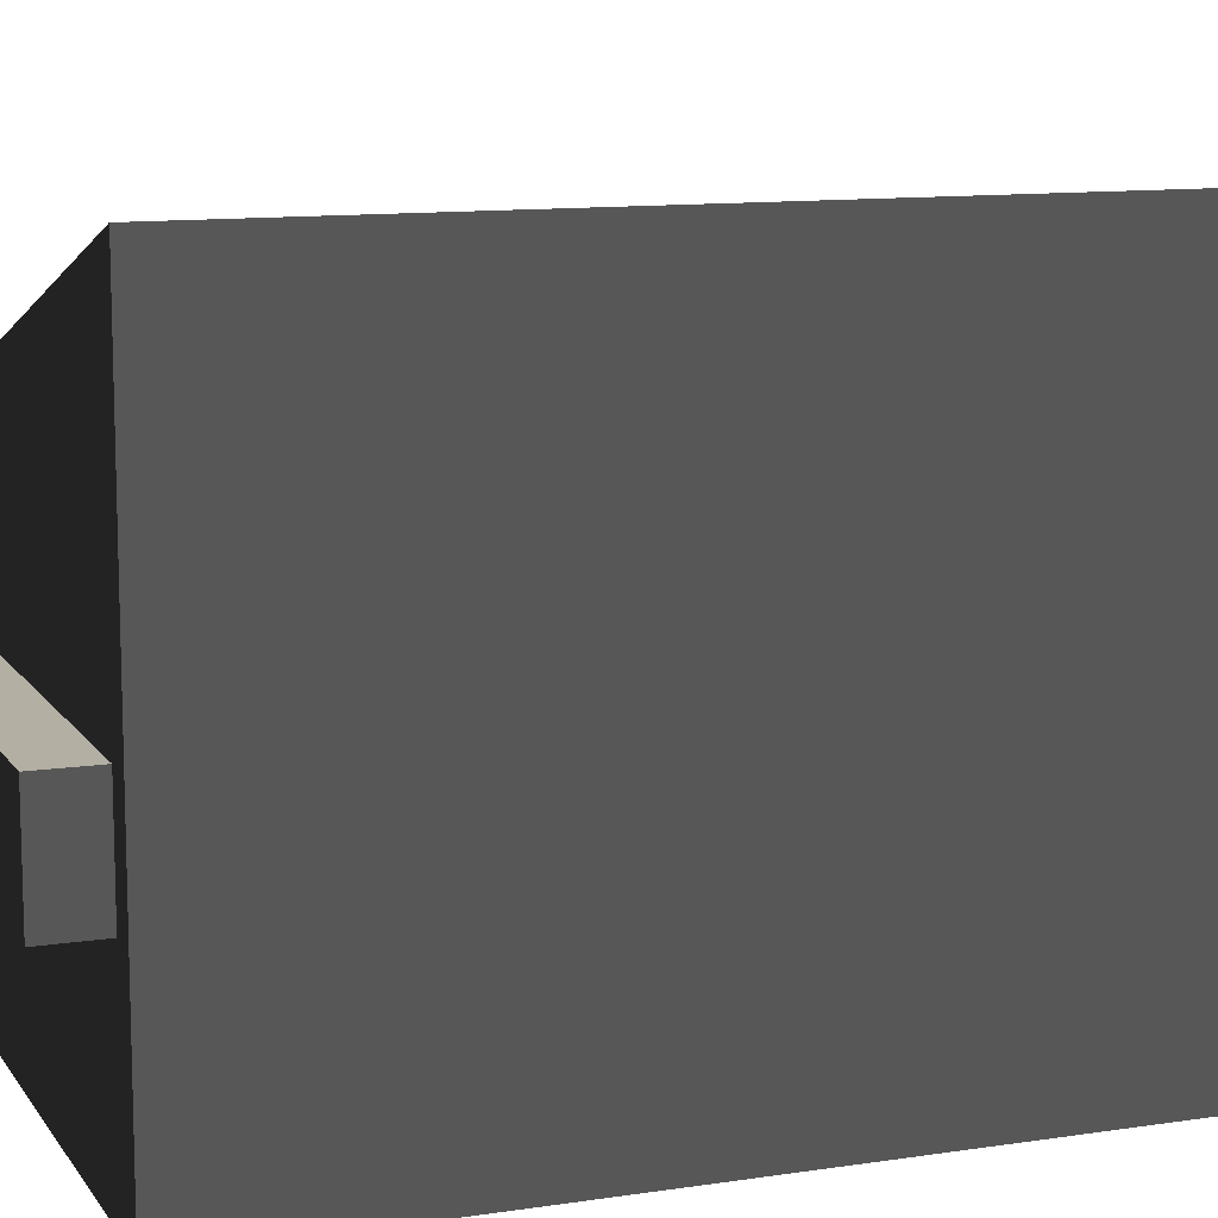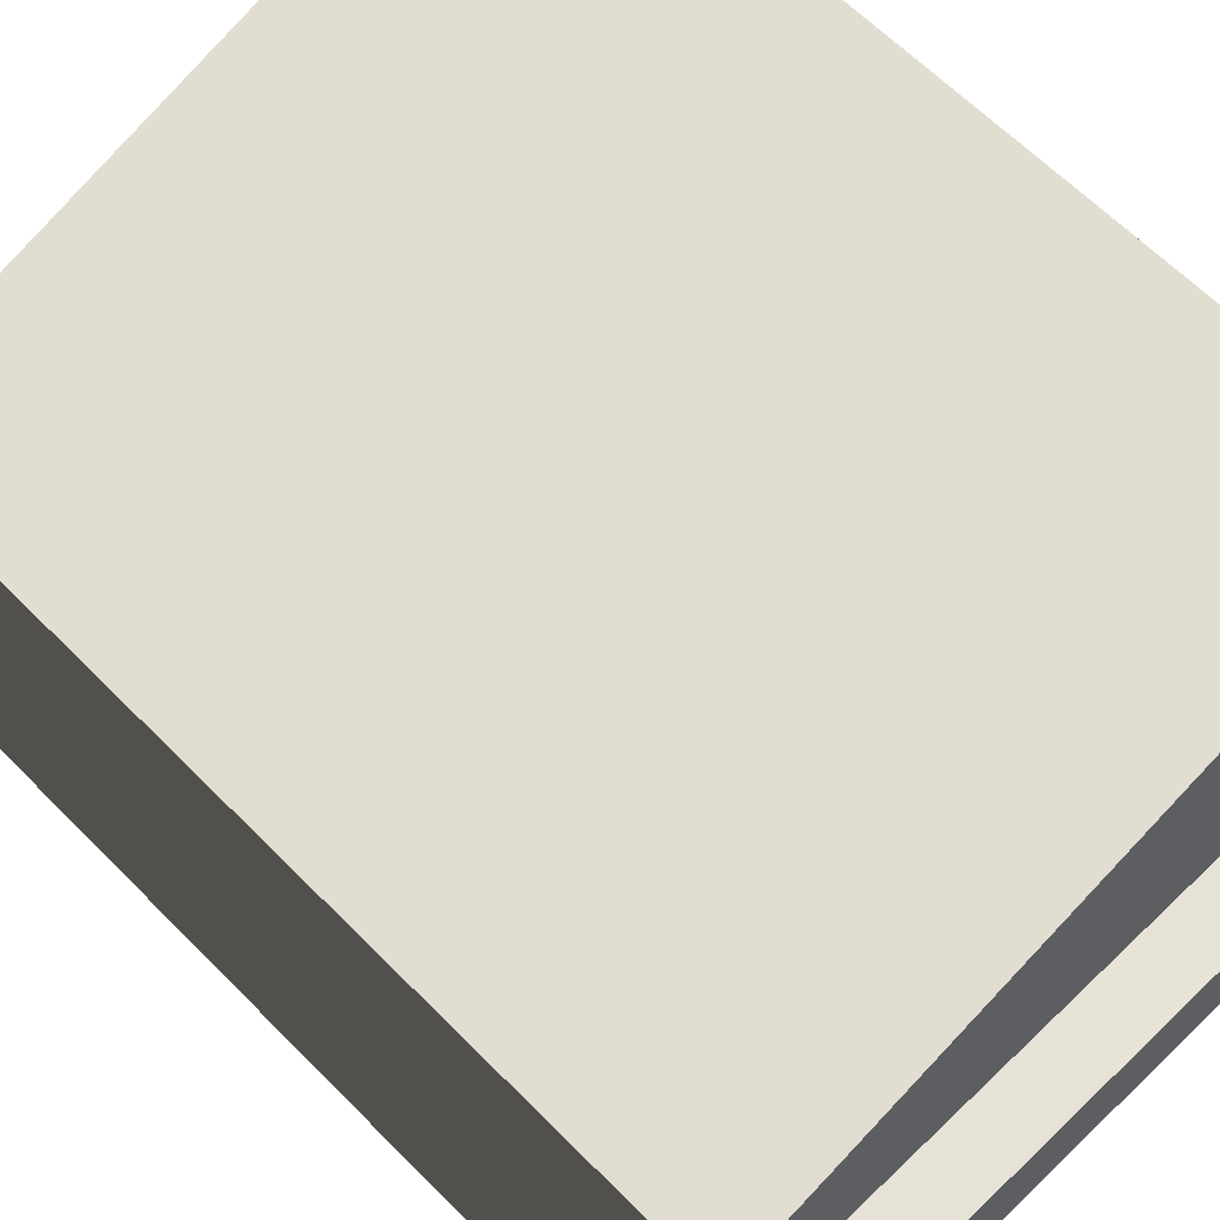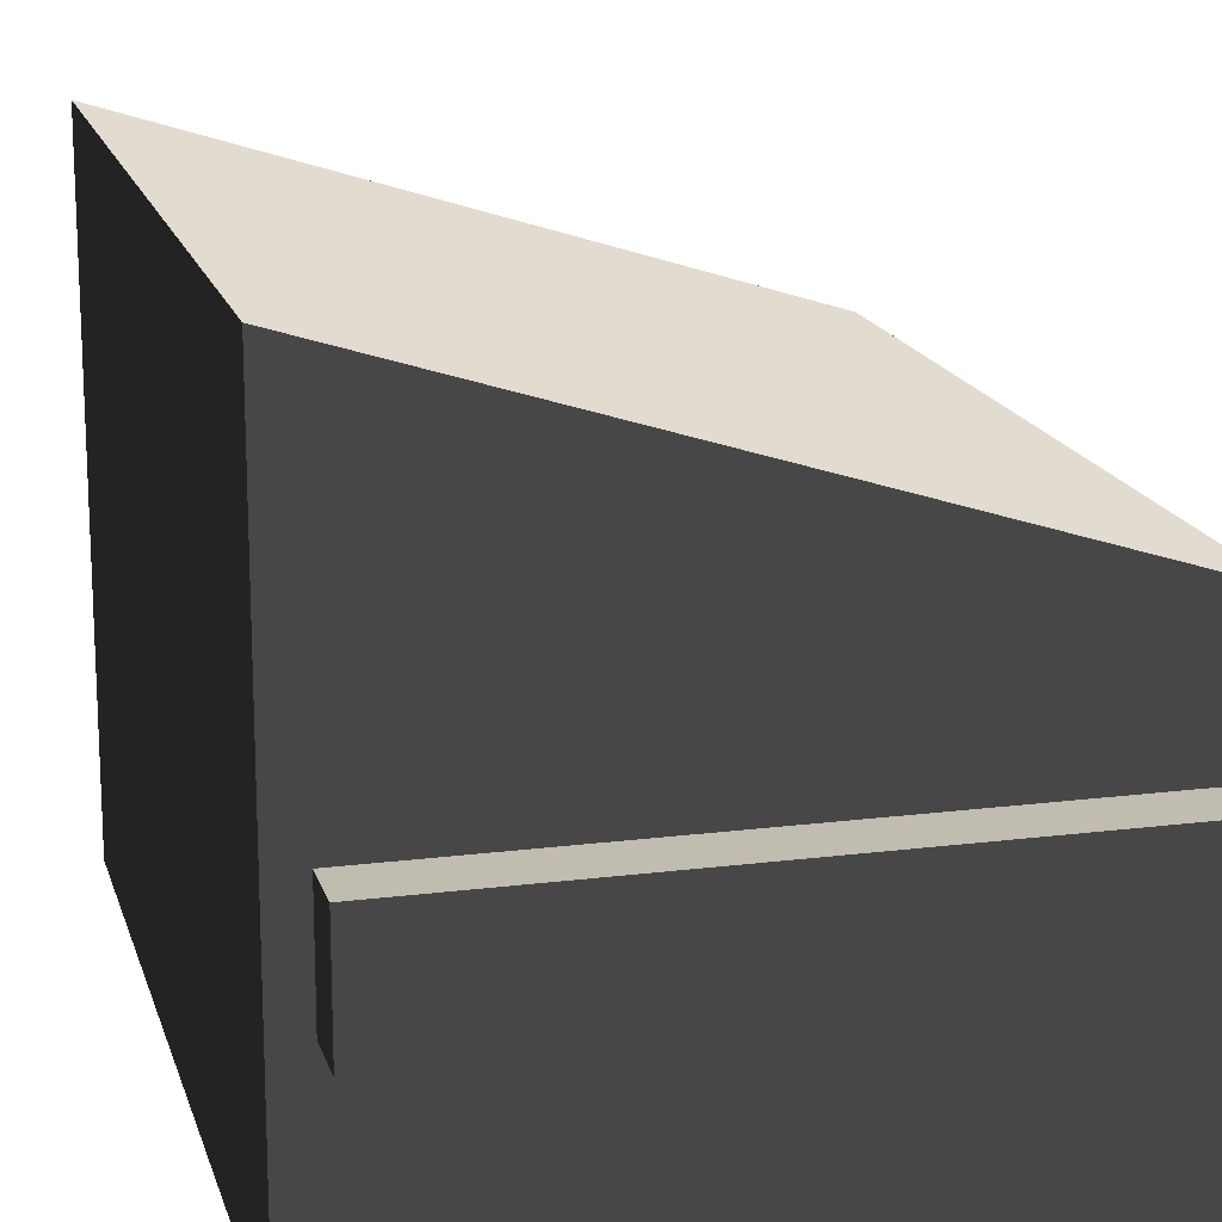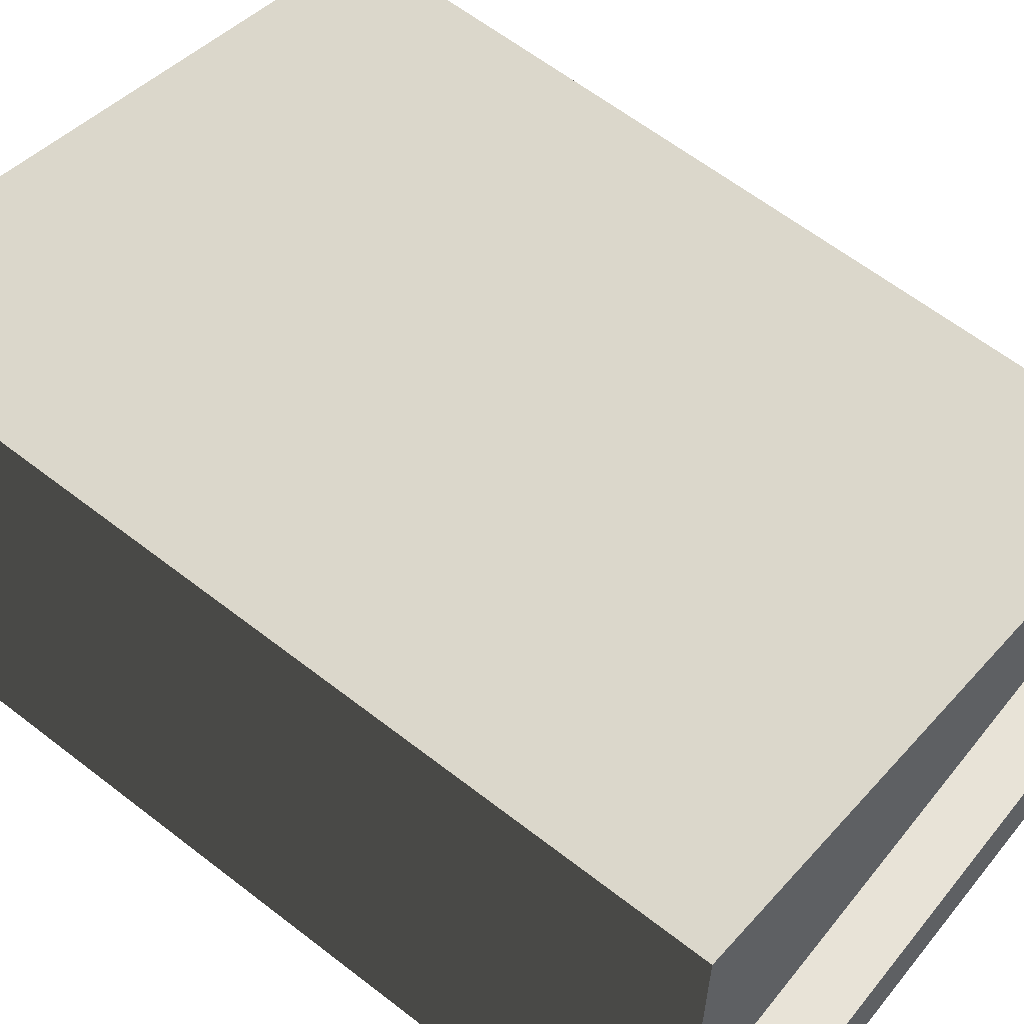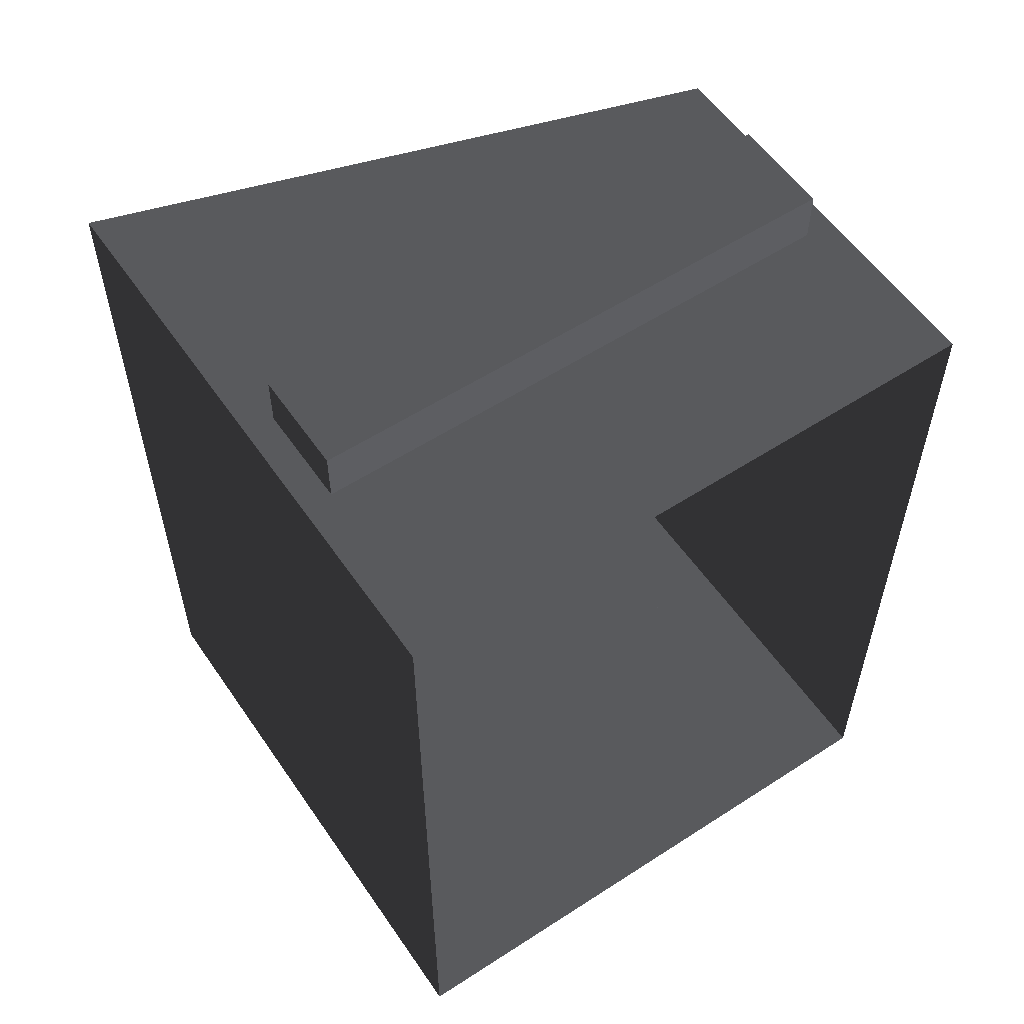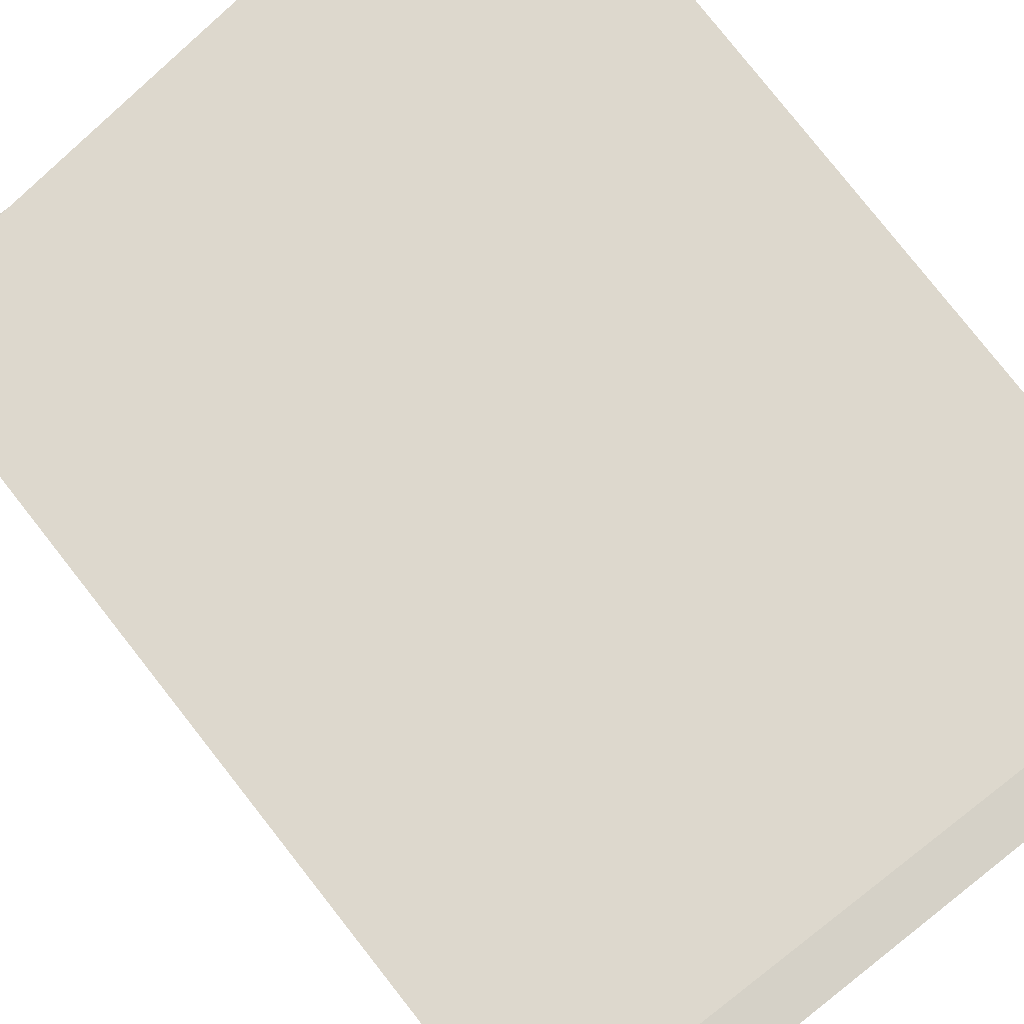
<metadata>
{"format":"obj","ext":"obj","renderer":"f3d","projection":"perspective","resolution":1024,"background":"white","views":[{"elev":11.1,"azim":-110.7,"up":"+Y"},{"elev":62.9,"azim":135.7,"up":"+Y"},{"elev":16.6,"azim":-14.5,"up":"+Y"},{"elev":61.6,"azim":-51.6,"up":"+Y"},{"elev":56.6,"azim":-34.1,"up":"+Z"},{"elev":79.7,"azim":141.8,"up":"+Y"}]}
</metadata>
<code>
v -1.094 0.2192 -1.453
v -1.094 2.356 -1.453
v -1.094 2.356 1.453
v -1.094 0.2192 1.453
v -1.094 2.356 -1.453
v 1.094 1.671 -1.453
v 1.094 1.671 1.453
v -1.094 2.356 1.453
v 1.094 1.671 -1.453
v 1.094 0.2192 -1.453
v 1.094 0.2192 1.453
v 1.094 1.671 1.453
v -1.094 0.2192 1.453
v -1.094 2.356 1.453
v 1.094 1.671 1.453
v 1.094 0.2192 1.453
v 1.094 0.2192 -1.453
v 1.094 1.671 -1.453
v -1.094 2.356 -1.453
v -1.094 0.2192 -1.453
v -0.9859 0.8808 1.453
v -0.9859 1.248 1.453
v -0.9859 1.248 1.644
v -0.9859 0.8808 1.644
v -0.9859 1.248 1.453
v 0.9859 1.248 1.453
v 0.9859 1.248 1.644
v -0.9859 1.248 1.644
v 0.9859 1.248 1.453
v 0.9859 0.8808 1.453
v 0.9859 0.8808 1.644
v 0.9859 1.248 1.644
v -0.9859 0.8808 1.644
v -0.9859 1.248 1.644
v 0.9859 1.248 1.644
v 0.9859 0.8808 1.644
v 0.9859 0.8808 1.644
v 0.9859 0.8808 1.453
v -0.9859 0.8808 1.453
v -0.9859 0.8808 1.644
v -0.9859 0.8808 -1.453
v -0.9859 0.8808 -1.644
v -0.9859 1.248 -1.644
v -0.9859 1.248 -1.453
v -0.9859 1.248 -1.453
v -0.9859 1.248 -1.644
v 0.9859 1.248 -1.644
v 0.9859 1.248 -1.453
v 0.9859 1.248 -1.453
v 0.9859 1.248 -1.644
v 0.9859 0.8808 -1.644
v 0.9859 0.8808 -1.453
v -0.9859 0.8808 -1.644
v 0.9859 0.8808 -1.644
v 0.9859 1.248 -1.644
v -0.9859 1.248 -1.644
v 0.9859 0.8808 -1.644
v -0.9859 0.8808 -1.644
v -0.9859 0.8808 -1.453
v 0.9859 0.8808 -1.453
g dumpster_mesh_3970_18
f 1 3 2
f 1 4 3
f 5 7 6
f 5 8 7
f 9 11 10
f 9 12 11
f 13 15 14
f 13 16 15
f 17 19 18
f 17 20 19
f 21 23 22
f 21 24 23
f 25 27 26
f 25 28 27
f 29 31 30
f 29 32 31
f 33 35 34
f 33 36 35
f 37 39 38
f 37 40 39
f 41 43 42
f 41 44 43
f 45 47 46
f 45 48 47
f 49 51 50
f 49 52 51
f 53 55 54
f 53 56 55
f 57 59 58
f 57 60 59

</code>
